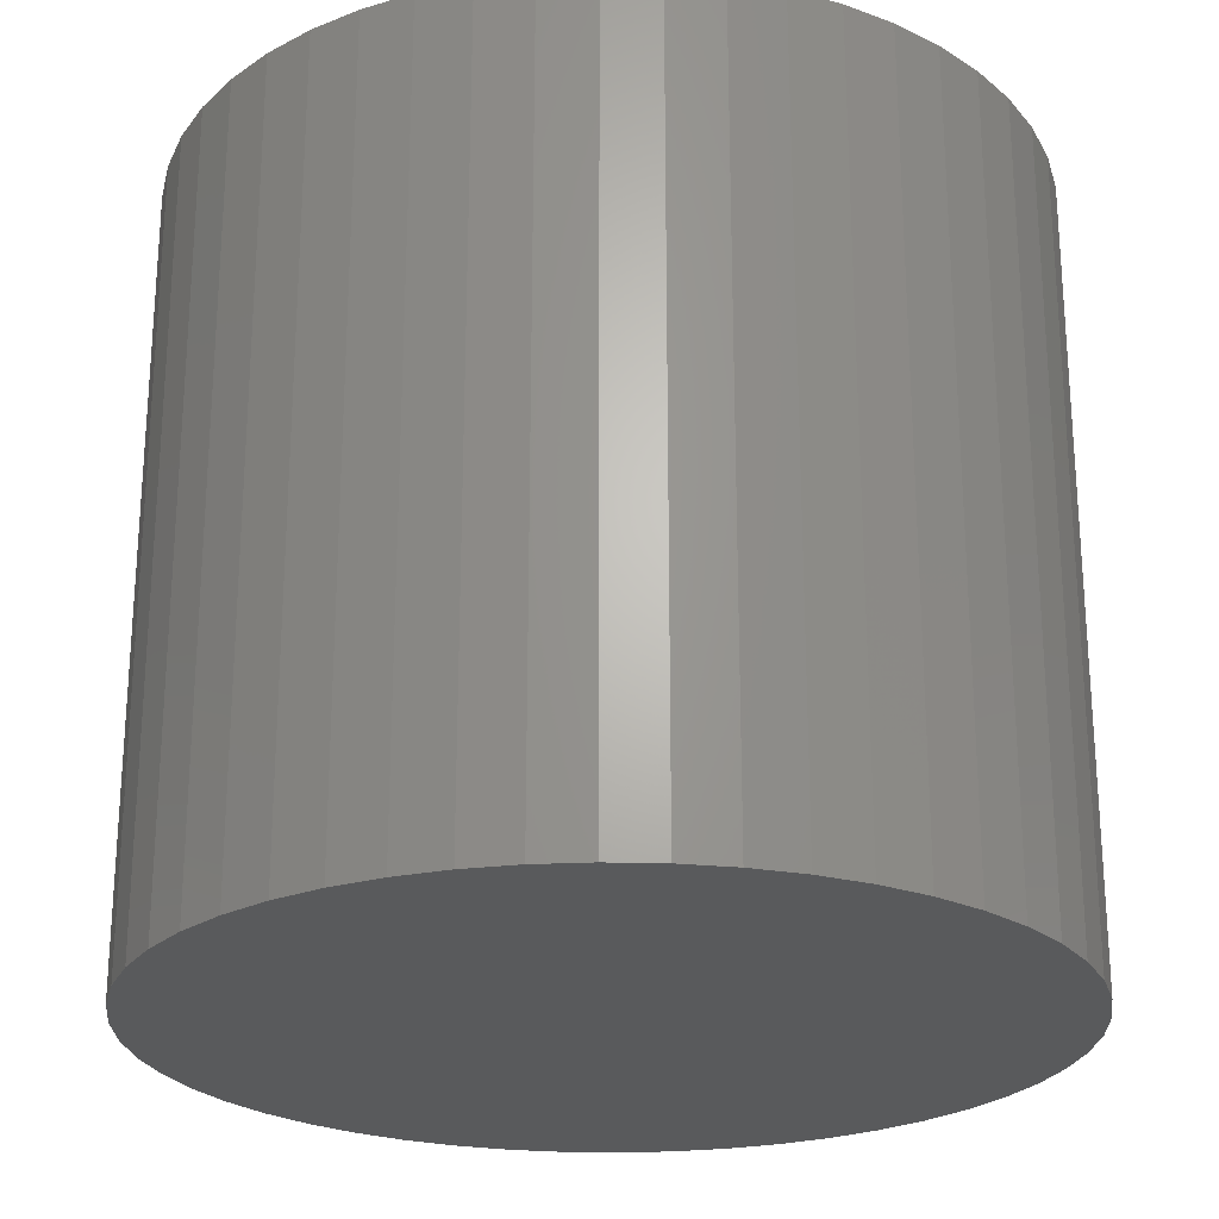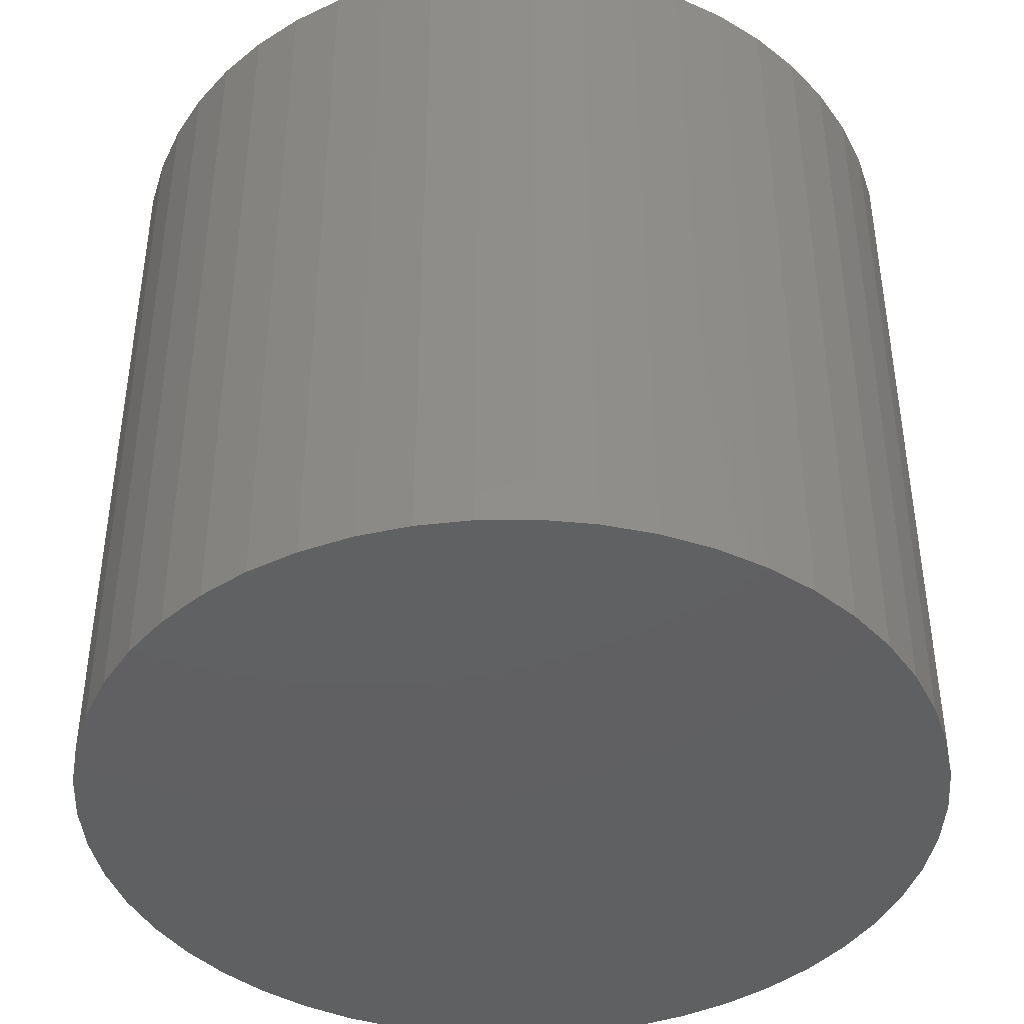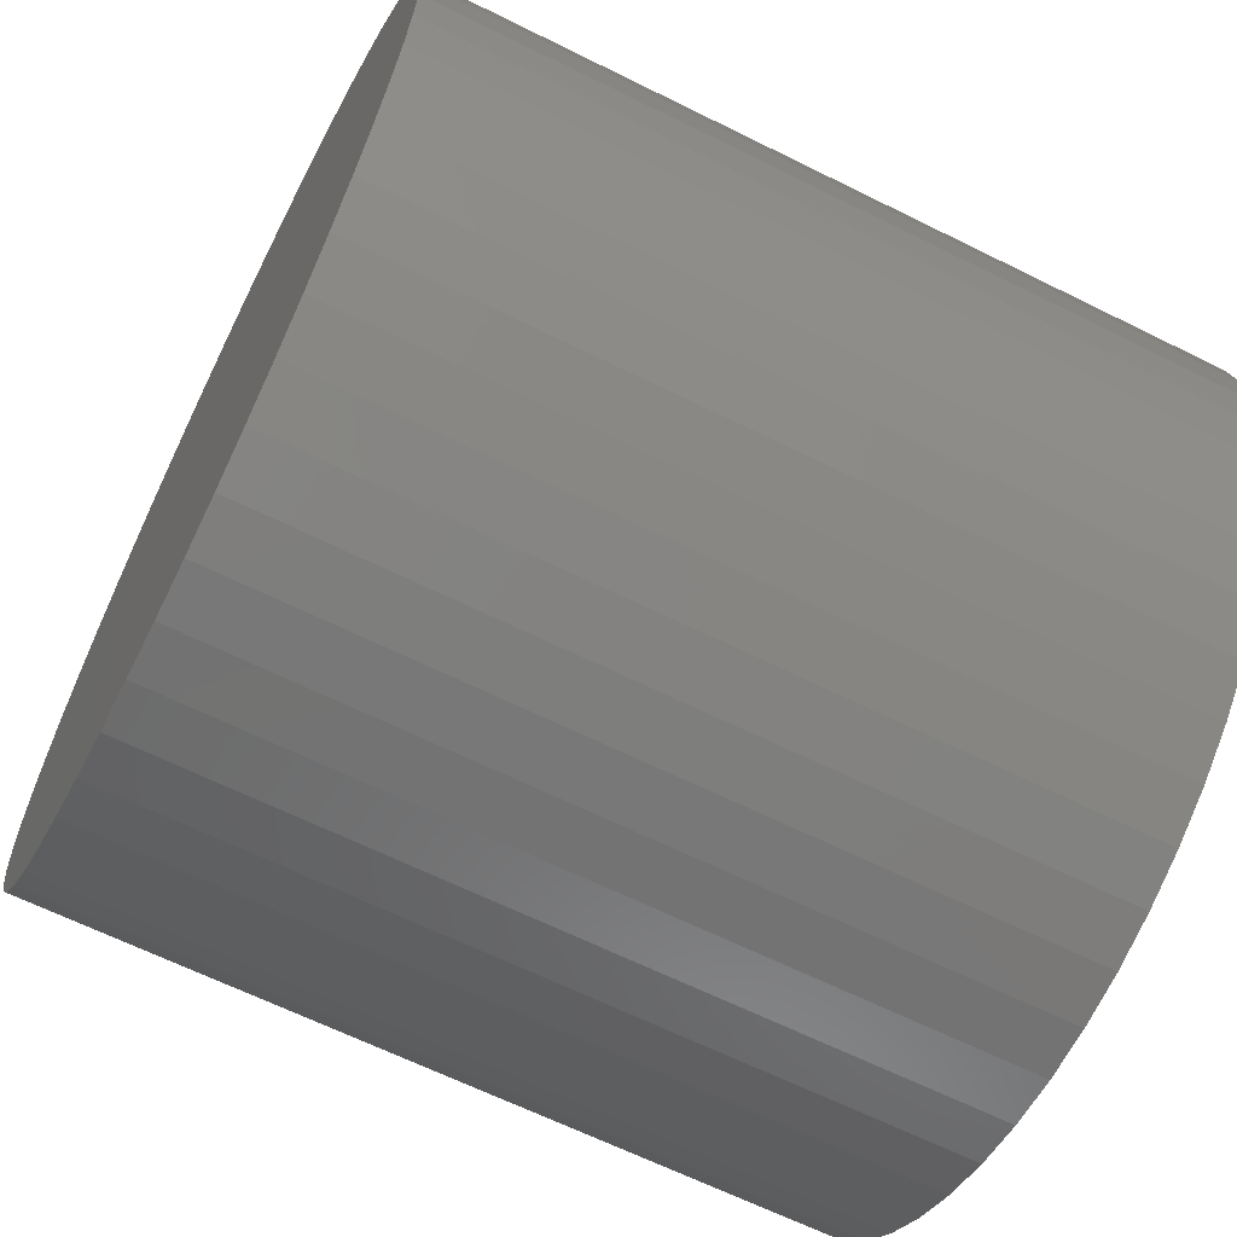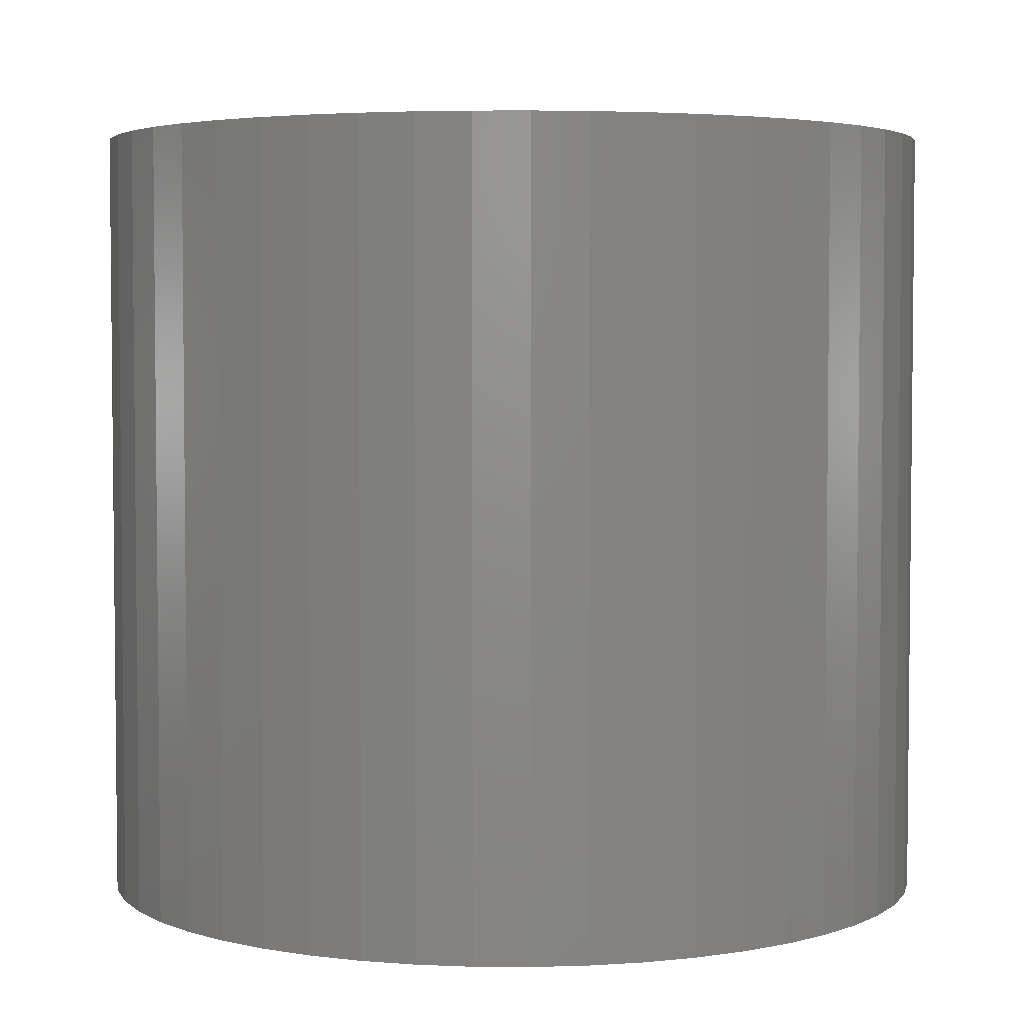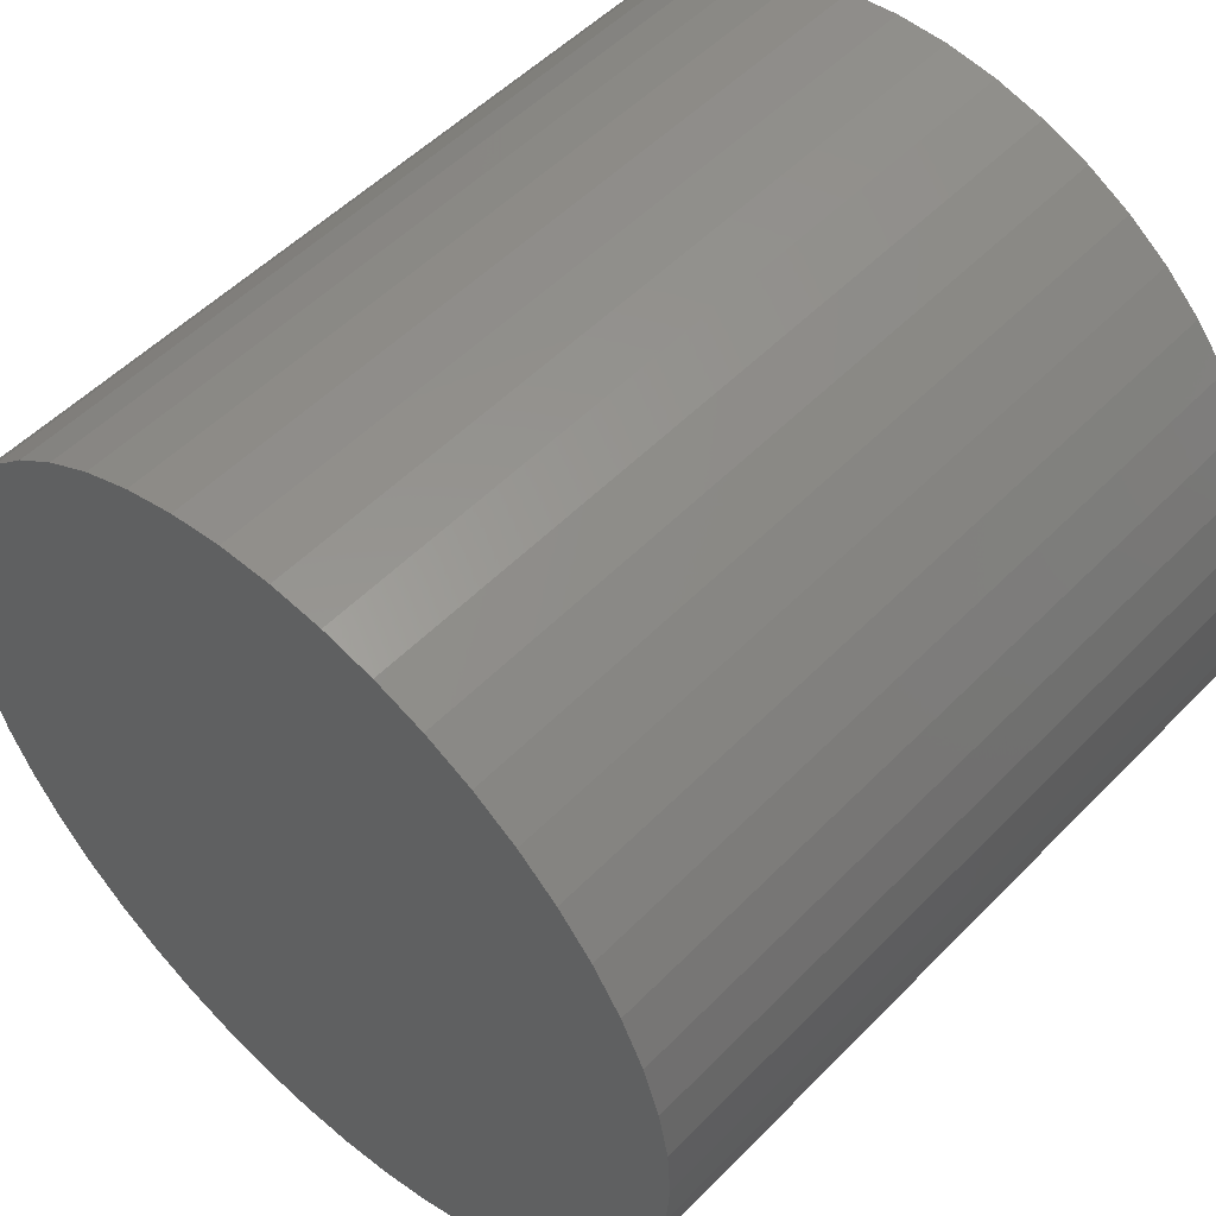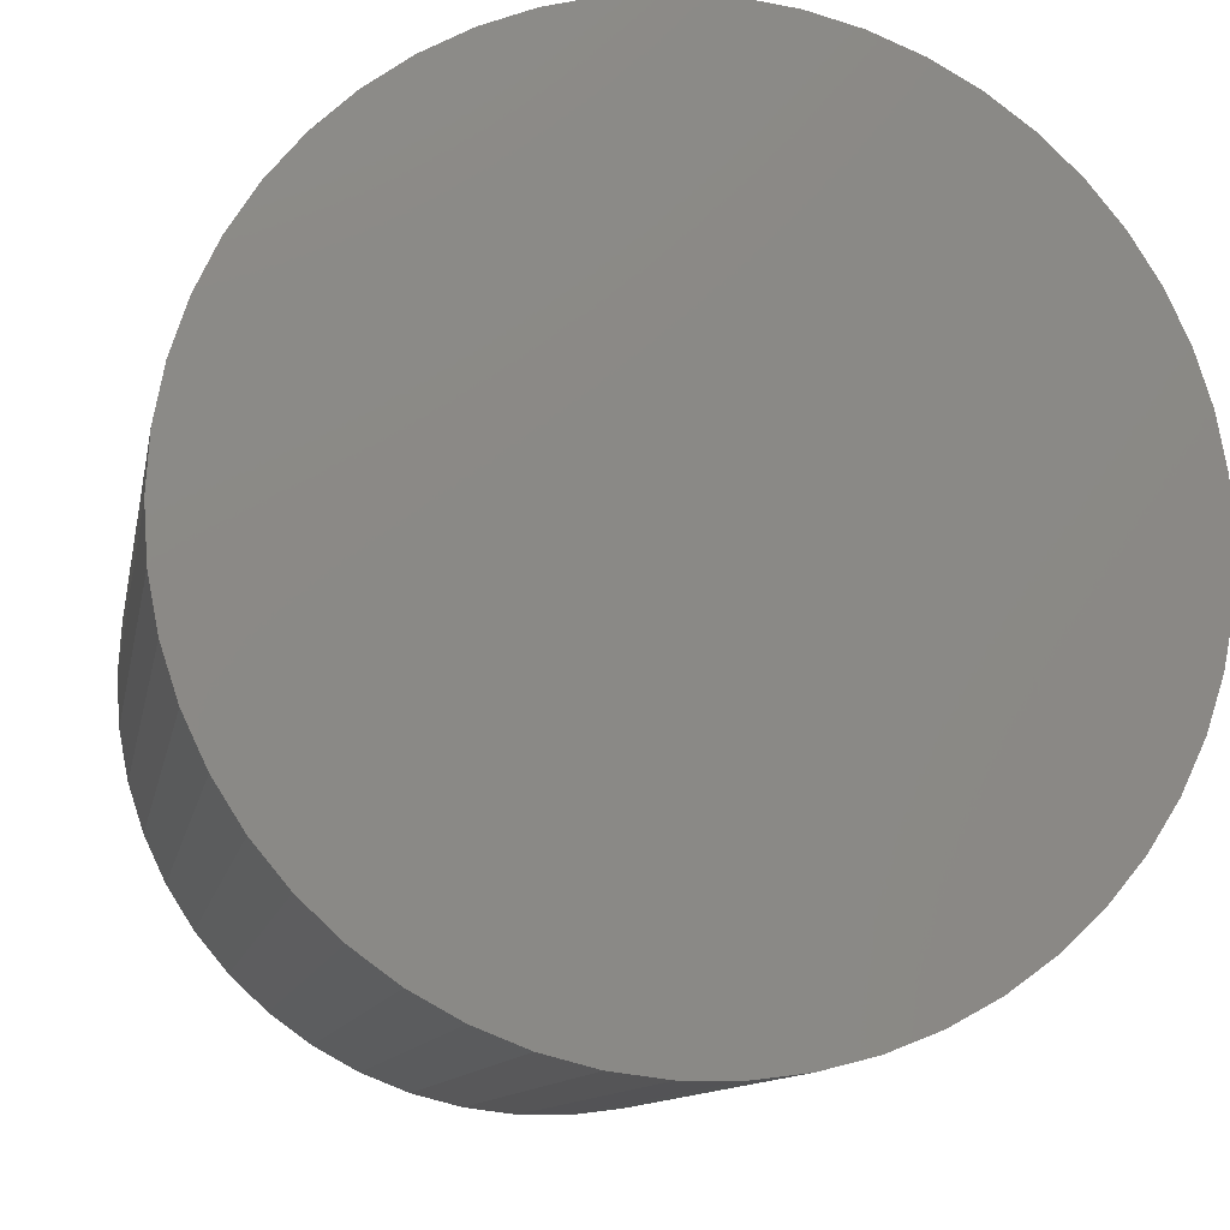
<metadata>
{"format":"stl","ext":"stl","renderer":"f3d","projection":"perspective","resolution":1024,"background":"white","views":[{"elev":-24.2,"azim":-146.5,"up":"+Z"},{"elev":-42.1,"azim":144.7,"up":"+Z"},{"elev":-64.6,"azim":63.4,"up":"+Y"},{"elev":3.9,"azim":116.5,"up":"+Z"},{"elev":52.2,"azim":-137.5,"up":"+Y"},{"elev":-10.9,"azim":-10.3,"up":"+Y"}]}
</metadata>
<code>
# stl→obj: 100 verts, 196 faces
v 3.25 0 3
v 3.224 0.4073 -3
v 3.224 0.4073 3
v 3.25 0 -3
v -3.25 0 -3
v -3.224 0.4073 3
v -3.224 0.4073 -3
v -3.25 0 3
v 0.2041 3.244 -3
v -0.2041 3.244 3
v 0.2041 3.244 3
v -0.2041 3.244 -3
v 3.224 -0.4073 3
v 3.148 0.8082 3
v 3.148 -0.8082 3
v 3.022 1.196 3
v 3.022 -1.196 3
v 2.848 1.566 3
v 2.848 -1.566 3
v 2.629 1.91 3
v 2.629 -1.91 3
v 2.369 2.225 3
v 2.369 -2.225 3
v 2.072 2.504 3
v 2.072 -2.504 3
v 1.741 2.744 3
v 1.741 -2.744 3
v 1.384 2.941 3
v 1.384 -2.941 3
v 1.004 3.091 3
v 1.004 -3.091 3
v 0.609 3.192 3
v 0.609 -3.192 3
v 0.2041 -3.244 3
v -0.2041 -3.244 3
v -0.609 3.192 3
v -0.609 -3.192 3
v -1.004 3.091 3
v -1.004 -3.091 3
v -1.384 2.941 3
v -1.384 -2.941 3
v -1.741 2.744 3
v -1.741 -2.744 3
v -2.072 2.504 3
v -2.072 -2.504 3
v -2.369 2.225 3
v -2.369 -2.225 3
v -2.629 1.91 3
v -2.629 -1.91 3
v -2.848 1.566 3
v -2.848 -1.566 3
v -3.022 1.196 3
v -3.022 -1.196 3
v -3.148 0.8082 3
v -3.148 -0.8082 3
v -3.224 -0.4073 3
v 3.224 -0.4073 -3
v 3.148 -0.8082 -3
v 3.148 0.8082 -3
v 3.022 -1.196 -3
v 3.022 1.196 -3
v 2.848 -1.566 -3
v 2.848 1.566 -3
v 2.629 -1.91 -3
v 2.629 1.91 -3
v 2.369 -2.225 -3
v 2.369 2.225 -3
v 2.072 -2.504 -3
v 2.072 2.504 -3
v 1.741 -2.744 -3
v 1.741 2.744 -3
v 1.384 -2.941 -3
v 1.384 2.941 -3
v 1.004 -3.091 -3
v 1.004 3.091 -3
v 0.609 -3.192 -3
v 0.609 3.192 -3
v 0.2041 -3.244 -3
v -0.2041 -3.244 -3
v -0.609 -3.192 -3
v -0.609 3.192 -3
v -1.004 -3.091 -3
v -1.004 3.091 -3
v -1.384 -2.941 -3
v -1.384 2.941 -3
v -1.741 -2.744 -3
v -1.741 2.744 -3
v -2.072 -2.504 -3
v -2.072 2.504 -3
v -2.369 -2.225 -3
v -2.369 2.225 -3
v -2.629 -1.91 -3
v -2.629 1.91 -3
v -2.848 -1.566 -3
v -2.848 1.566 -3
v -3.022 -1.196 -3
v -3.022 1.196 -3
v -3.148 -0.8082 -3
v -3.148 0.8082 -3
v -3.224 -0.4073 -3
f 1 2 3
f 2 1 4
f 5 6 7
f 6 5 8
f 9 10 11
f 10 9 12
f 3 13 1
f 14 13 3
f 14 15 13
f 16 15 14
f 16 17 15
f 18 17 16
f 18 19 17
f 20 19 18
f 20 21 19
f 22 21 20
f 22 23 21
f 24 23 22
f 24 25 23
f 26 25 24
f 26 27 25
f 28 27 26
f 28 29 27
f 30 29 28
f 30 31 29
f 32 31 30
f 32 33 31
f 11 33 32
f 11 34 33
f 10 34 11
f 10 35 34
f 36 35 10
f 36 37 35
f 38 37 36
f 38 39 37
f 40 39 38
f 40 41 39
f 42 41 40
f 42 43 41
f 44 43 42
f 44 45 43
f 46 45 44
f 46 47 45
f 48 47 46
f 48 49 47
f 50 49 48
f 50 51 49
f 52 51 50
f 52 53 51
f 54 53 52
f 54 55 53
f 6 55 54
f 6 56 55
f 56 6 8
f 57 2 4
f 58 2 57
f 58 59 2
f 60 59 58
f 60 61 59
f 62 61 60
f 62 63 61
f 64 63 62
f 64 65 63
f 66 65 64
f 66 67 65
f 68 67 66
f 68 69 67
f 70 69 68
f 70 71 69
f 72 71 70
f 72 73 71
f 74 73 72
f 74 75 73
f 76 75 74
f 76 77 75
f 78 77 76
f 78 9 77
f 79 9 78
f 79 12 9
f 80 12 79
f 80 81 12
f 82 81 80
f 82 83 81
f 84 83 82
f 84 85 83
f 86 85 84
f 86 87 85
f 88 87 86
f 88 89 87
f 90 89 88
f 90 91 89
f 92 91 90
f 92 93 91
f 94 93 92
f 94 95 93
f 96 95 94
f 96 97 95
f 98 97 96
f 98 99 97
f 100 99 98
f 100 7 99
f 7 100 5
f 23 64 21
f 64 23 66
f 67 24 22
f 24 67 69
f 89 46 44
f 46 89 91
f 83 40 38
f 40 83 85
f 18 65 20
f 65 18 63
f 73 30 28
f 30 73 75
f 69 26 24
f 26 69 71
f 97 50 95
f 50 97 52
f 93 46 91
f 46 93 48
f 12 36 10
f 36 12 81
f 17 58 15
f 58 17 60
f 72 27 29
f 27 72 70
f 3 59 14
f 59 3 2
f 16 63 18
f 63 16 61
f 75 32 30
f 32 75 77
f 99 52 97
f 52 99 54
f 85 42 40
f 42 85 87
f 13 4 1
f 4 13 57
f 19 60 17
f 60 19 62
f 94 53 96
f 53 94 51
f 79 34 35
f 34 79 78
f 70 25 27
f 25 70 68
f 14 61 16
f 61 14 59
f 20 67 22
f 67 20 65
f 77 11 32
f 11 77 9
f 71 28 26
f 28 71 73
f 95 48 93
f 48 95 50
f 7 54 99
f 54 7 6
f 87 44 42
f 44 87 89
f 81 38 36
f 38 81 83
f 21 62 19
f 62 21 64
f 15 57 13
f 57 15 58
f 84 39 41
f 39 84 82
f 96 55 98
f 55 96 53
f 98 56 100
f 56 98 55
f 100 8 5
f 8 100 56
f 74 29 31
f 29 74 72
f 78 33 34
f 33 78 76
f 80 35 37
f 35 80 79
f 90 49 92
f 49 90 47
f 90 45 47
f 45 90 88
f 68 23 25
f 23 68 66
f 88 43 45
f 43 88 86
f 82 37 39
f 37 82 80
f 92 51 94
f 51 92 49
f 76 31 33
f 31 76 74
f 86 41 43
f 41 86 84

</code>
